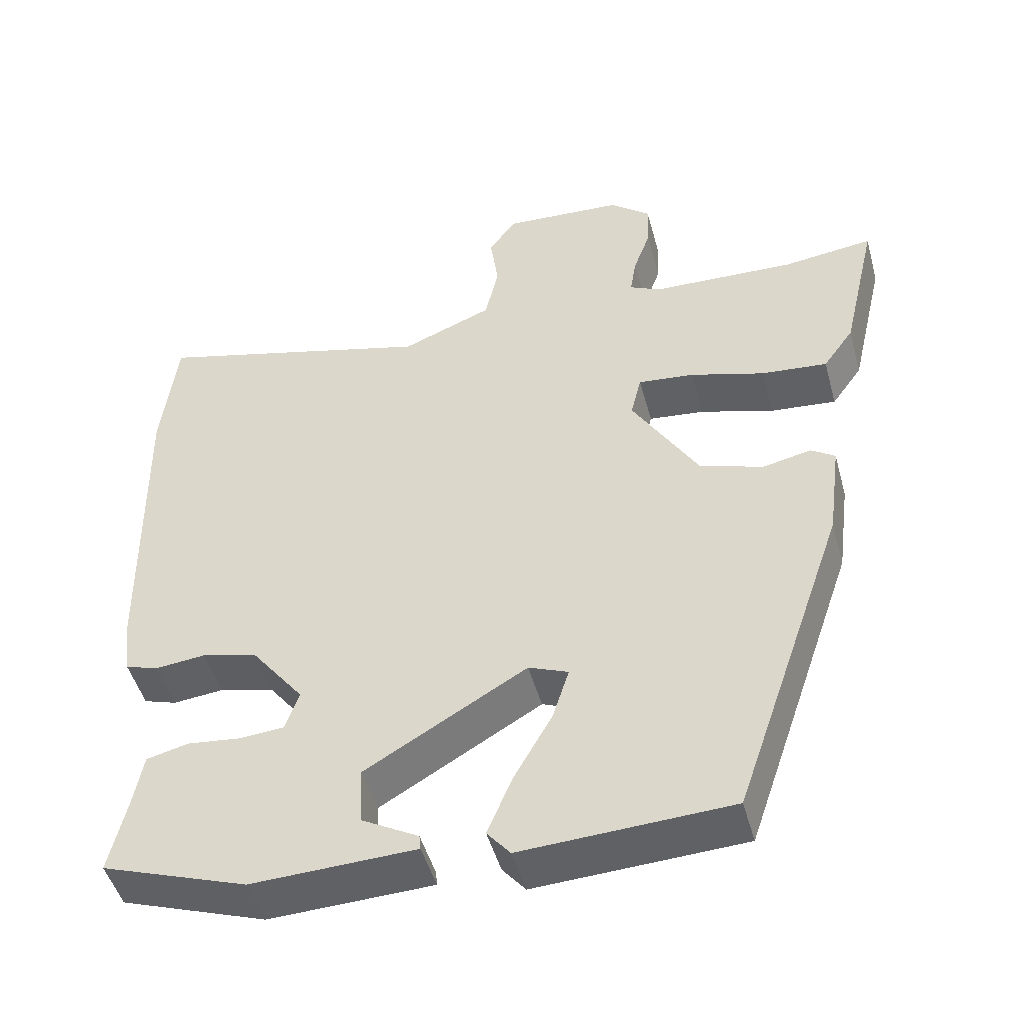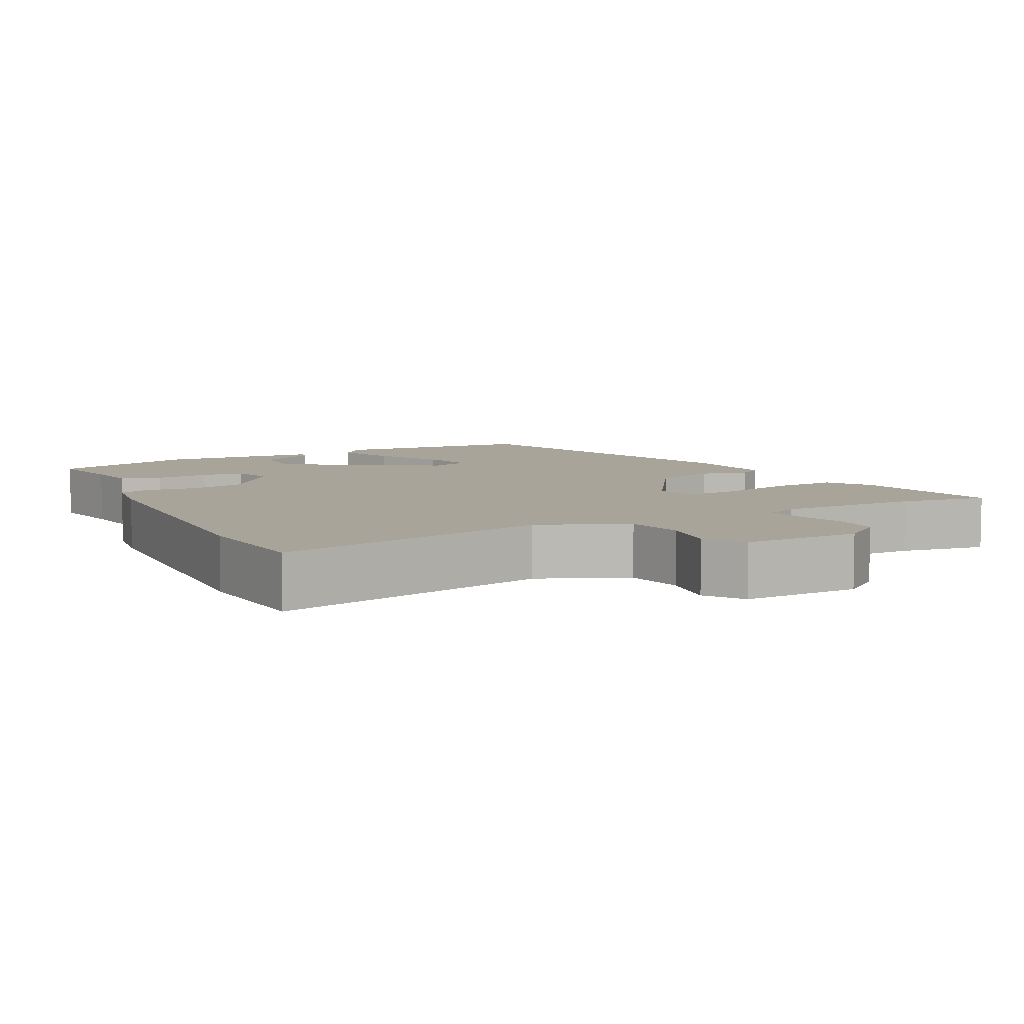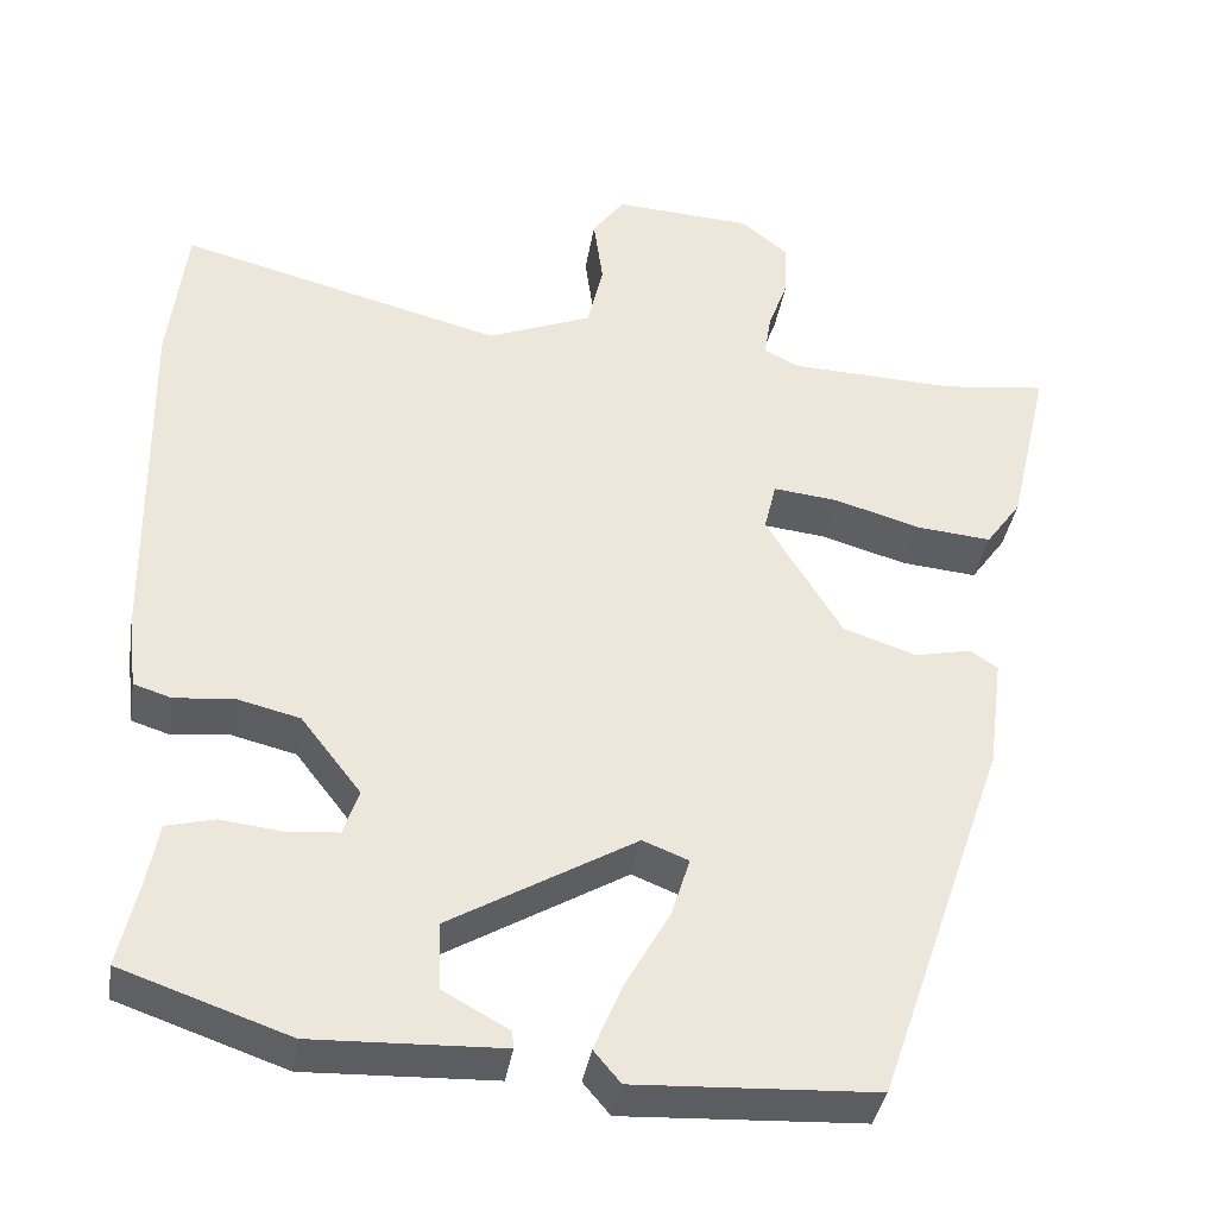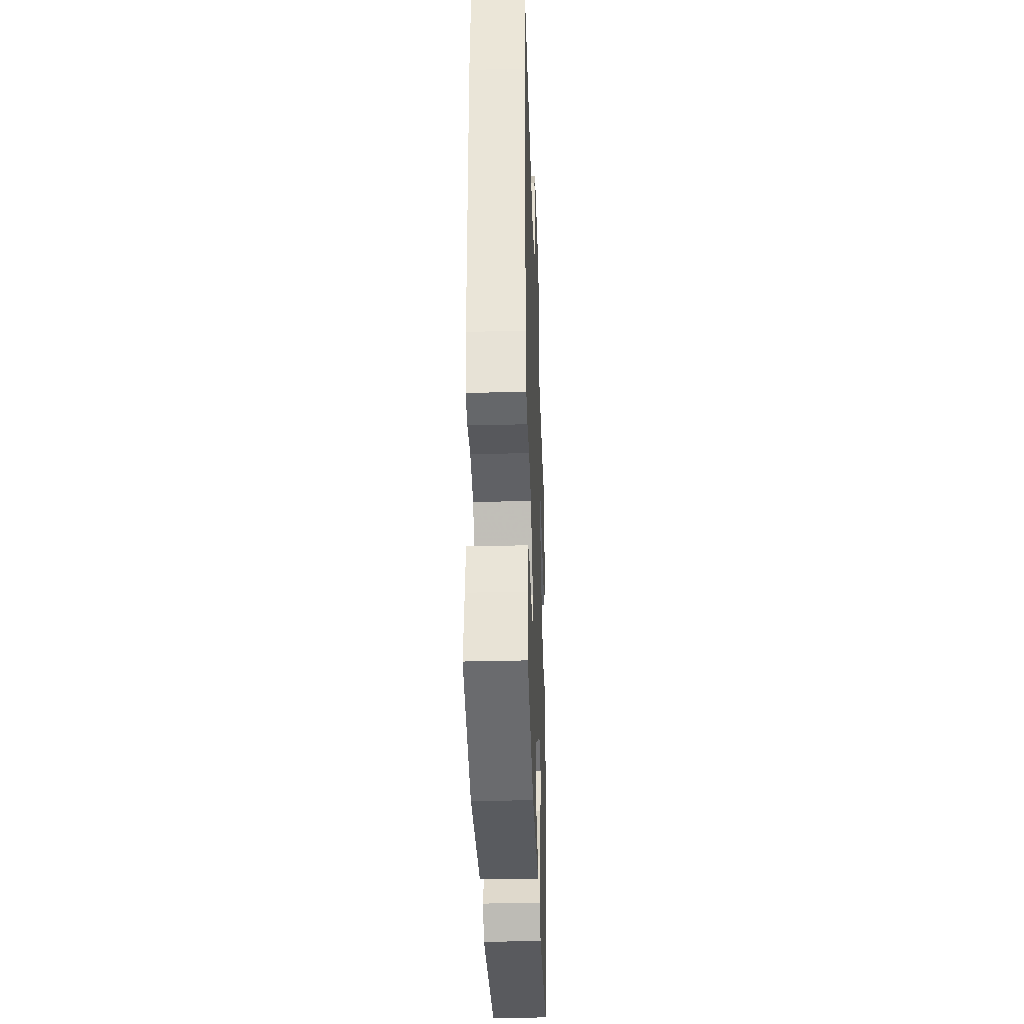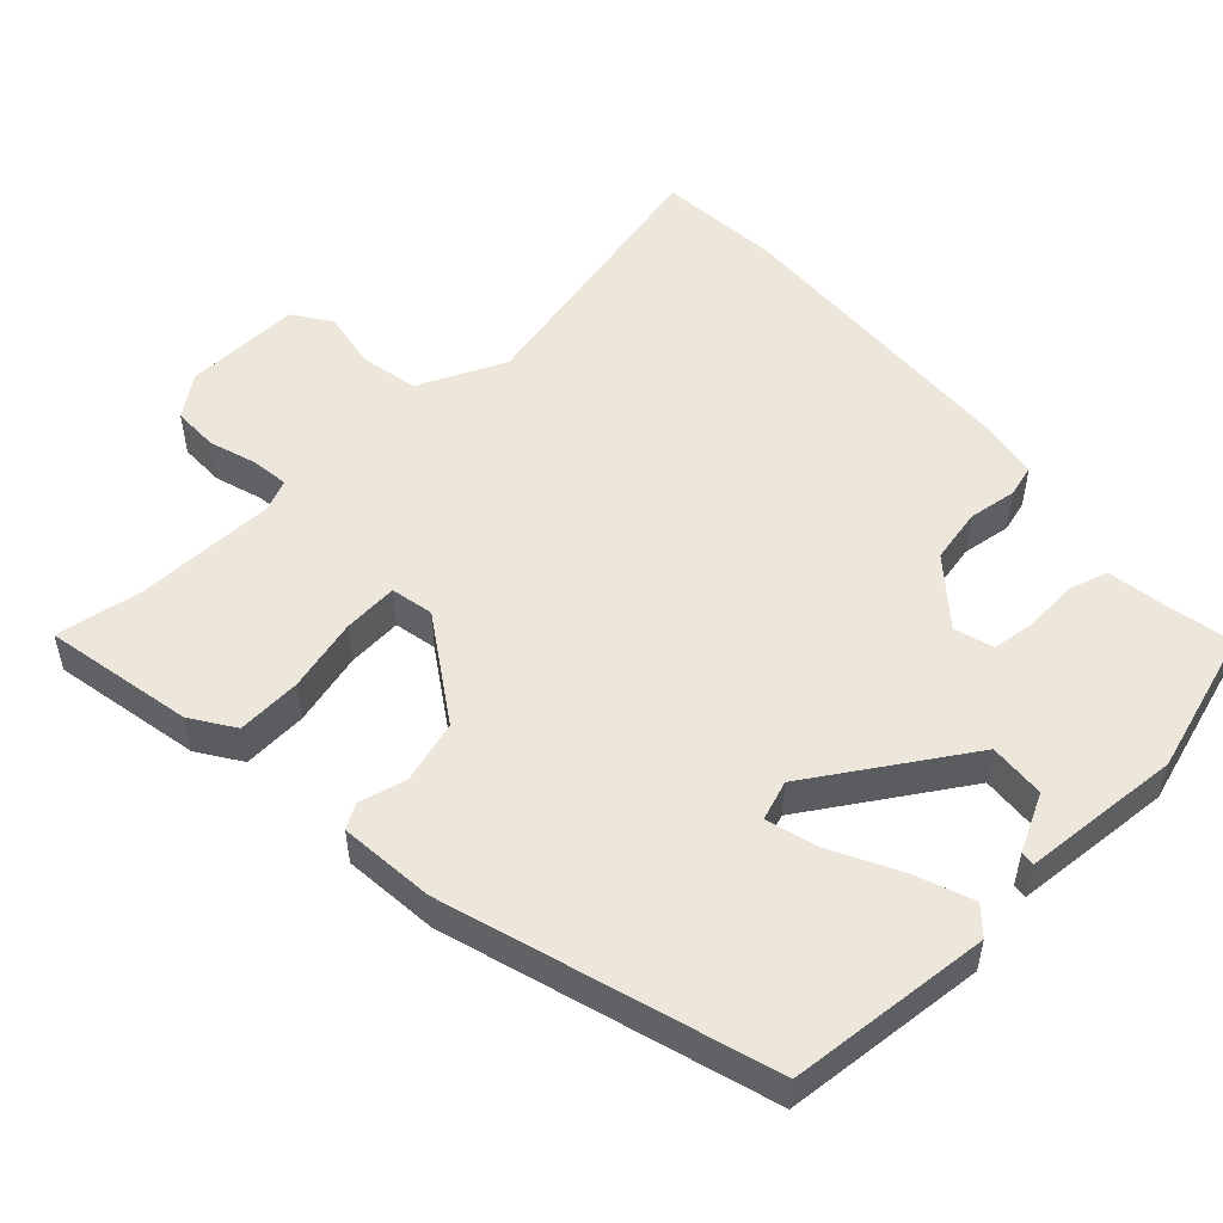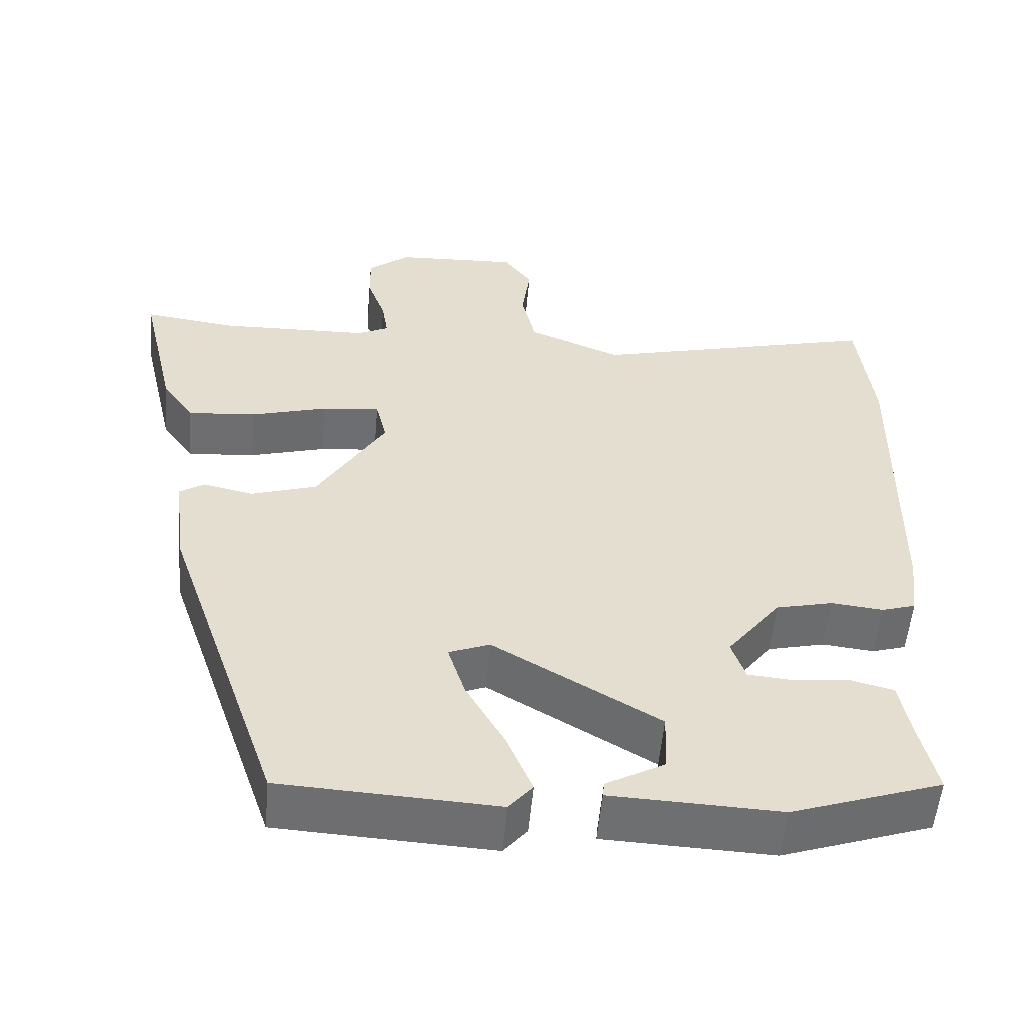
<metadata>
{"format":"obj","ext":"obj","renderer":"f3d","projection":"perspective","resolution":1024,"background":"white","views":[{"elev":-47.9,"azim":15.2,"up":"+Z"},{"elev":7.2,"azim":-25.6,"up":"+Y"},{"elev":-37.7,"azim":-9.2,"up":"+Z"},{"elev":-34.4,"azim":-88.0,"up":"+Z"},{"elev":52.3,"azim":138.9,"up":"+Y"},{"elev":-54.5,"azim":174.9,"up":"+Z"}]}
</metadata>
<code>
v 0.325 0.07 -0.506
v 0.047 0.07 -0.52
v 0.016 0.07 -0.483
v 0.049 0.07 -0.404
v 0.1 0.07 -0.314
v 0.122 0.07 -0.244
v 0.069 0.07 -0.223
v -0.146 0.07 -0.349
v -0.143 0.07 -0.427
v -0.067 0.07 -0.469
v -0.065 0.07 -0.489
v -0.284 0.07 -0.497
v -0.478 0.07 -0.43
v -0.455 0.07 -0.328
v -0.442 0.07 -0.258
v -0.386 0.07 -0.244
v -0.314 0.07 -0.252
v -0.255 0.07 -0.247
v -0.237 0.07 -0.194
v -0.307 0.07 -0.104
v -0.381 0.07 -0.086
v -0.448 0.07 -0.093
v -0.492 0.07 -0.079
v -0.502 0.07 0.003
v -0.509 0.07 0.422
v -0.489 0.07 0.593
v -0.114 0.07 0.496
v 0.007 0.07 0.545
v 0.025 0.07 0.624
v 0.014 0.07 0.704
v 0.051 0.07 0.754
v 0.211 0.07 0.745
v 0.265 0.07 0.701
v 0.263 0.07 0.638
v 0.24 0.07 0.574
v 0.232 0.07 0.523
v 0.273 0.07 0.503
v 0.466 0.07 0.496
v 0.586 0.07 0.511
v 0.539 0.07 0.309
v 0.498 0.07 0.252
v 0.41 0.07 0.26
v 0.311 0.07 0.289
v 0.236 0.07 0.297
v 0.222 0.07 0.239
v 0.31 0.07 0.094
v 0.395 0.07 0.066
v 0.46 0.07 0.08
v 0.492 0.07 0.059
v 0.475 0.07 -0.071
v 0.325 0 -0.506
v 0.047 0 -0.52
v 0.016 0 -0.483
v 0.049 0 -0.404
v 0.1 0 -0.314
v 0.122 0 -0.244
v 0.069 0 -0.223
v -0.146 0 -0.349
v -0.143 0 -0.427
v -0.067 0 -0.469
v -0.065 0 -0.489
v -0.284 0 -0.497
v -0.478 0 -0.43
v -0.455 0 -0.328
v -0.442 0 -0.258
v -0.386 0 -0.244
v -0.314 0 -0.252
v -0.255 0 -0.247
v -0.237 0 -0.194
v -0.307 0 -0.104
v -0.381 0 -0.086
v -0.448 0 -0.093
v -0.492 0 -0.079
v -0.502 0 0.003
v -0.509 0 0.422
v -0.489 0 0.593
v -0.114 0 0.496
v 0.007 0 0.545
v 0.025 0 0.624
v 0.014 0 0.704
v 0.051 0 0.754
v 0.211 0 0.745
v 0.265 0 0.701
v 0.263 0 0.638
v 0.24 0 0.574
v 0.232 0 0.523
v 0.273 0 0.503
v 0.466 0 0.496
v 0.586 0 0.511
v 0.539 0 0.309
v 0.498 0 0.252
v 0.41 0 0.26
v 0.311 0 0.289
v 0.236 0 0.297
v 0.222 0 0.239
v 0.31 0 0.094
v 0.395 0 0.066
v 0.46 0 0.08
v 0.492 0 0.059
v 0.475 0 -0.071
f 47 48 49 50
f 46 47 50 1
f 45 46 1
f 40 41 42 43
f 38 39 40 43
f 37 38 43 44
f 36 37 44 45
f 32 33 34 35
f 32 35 36
f 29 30 31 32
f 28 29 32 36
f 27 28 36 45
f 21 22 23 24
f 20 21 24 25
f 19 20 25 26
f 14 15 16 17
f 14 17 18
f 13 14 18
f 12 13 18
f 9 10 11 12
f 8 9 12 18
f 7 8 18 19
f 2 3 4 5
f 2 5 6
f 1 2 6
f 45 1 6
f 27 45 6 7
f 7 19 26 27
f 100 99 98 97
f 51 100 97 96
f 51 96 95
f 93 92 91 90
f 93 90 89 88
f 94 93 88 87
f 95 94 87 86
f 85 84 83 82
f 86 85 82
f 82 81 80 79
f 86 82 79 78
f 95 86 78 77
f 74 73 72 71
f 75 74 71 70
f 76 75 70 69
f 67 66 65 64
f 68 67 64
f 68 64 63
f 68 63 62
f 62 61 60 59
f 68 62 59 58
f 69 68 58 57
f 55 54 53 52
f 56 55 52
f 56 52 51
f 56 51 95
f 57 56 95 77
f 77 76 69 57
f 1 51 52 2
f 2 52 53 3
f 3 53 54 4
f 4 54 55 5
f 5 55 56 6
f 6 56 57 7
f 7 57 58 8
f 8 58 59 9
f 9 59 60 10
f 10 60 61 11
f 11 61 62 12
f 12 62 63 13
f 13 63 64 14
f 14 64 65 15
f 15 65 66 16
f 16 66 67 17
f 17 67 68 18
f 18 68 69 19
f 19 69 70 20
f 20 70 71 21
f 21 71 72 22
f 22 72 73 23
f 23 73 74 24
f 24 74 75 25
f 25 75 76 26
f 26 76 77 27
f 27 77 78 28
f 28 78 79 29
f 29 79 80 30
f 30 80 81 31
f 31 81 82 32
f 32 82 83 33
f 33 83 84 34
f 34 84 85 35
f 35 85 86 36
f 36 86 87 37
f 37 87 88 38
f 38 88 89 39
f 39 89 90 40
f 40 90 91 41
f 41 91 92 42
f 42 92 93 43
f 43 93 94 44
f 44 94 95 45
f 45 95 96 46
f 46 96 97 47
f 47 97 98 48
f 48 98 99 49
f 49 99 100 50
f 50 100 51 1

</code>
